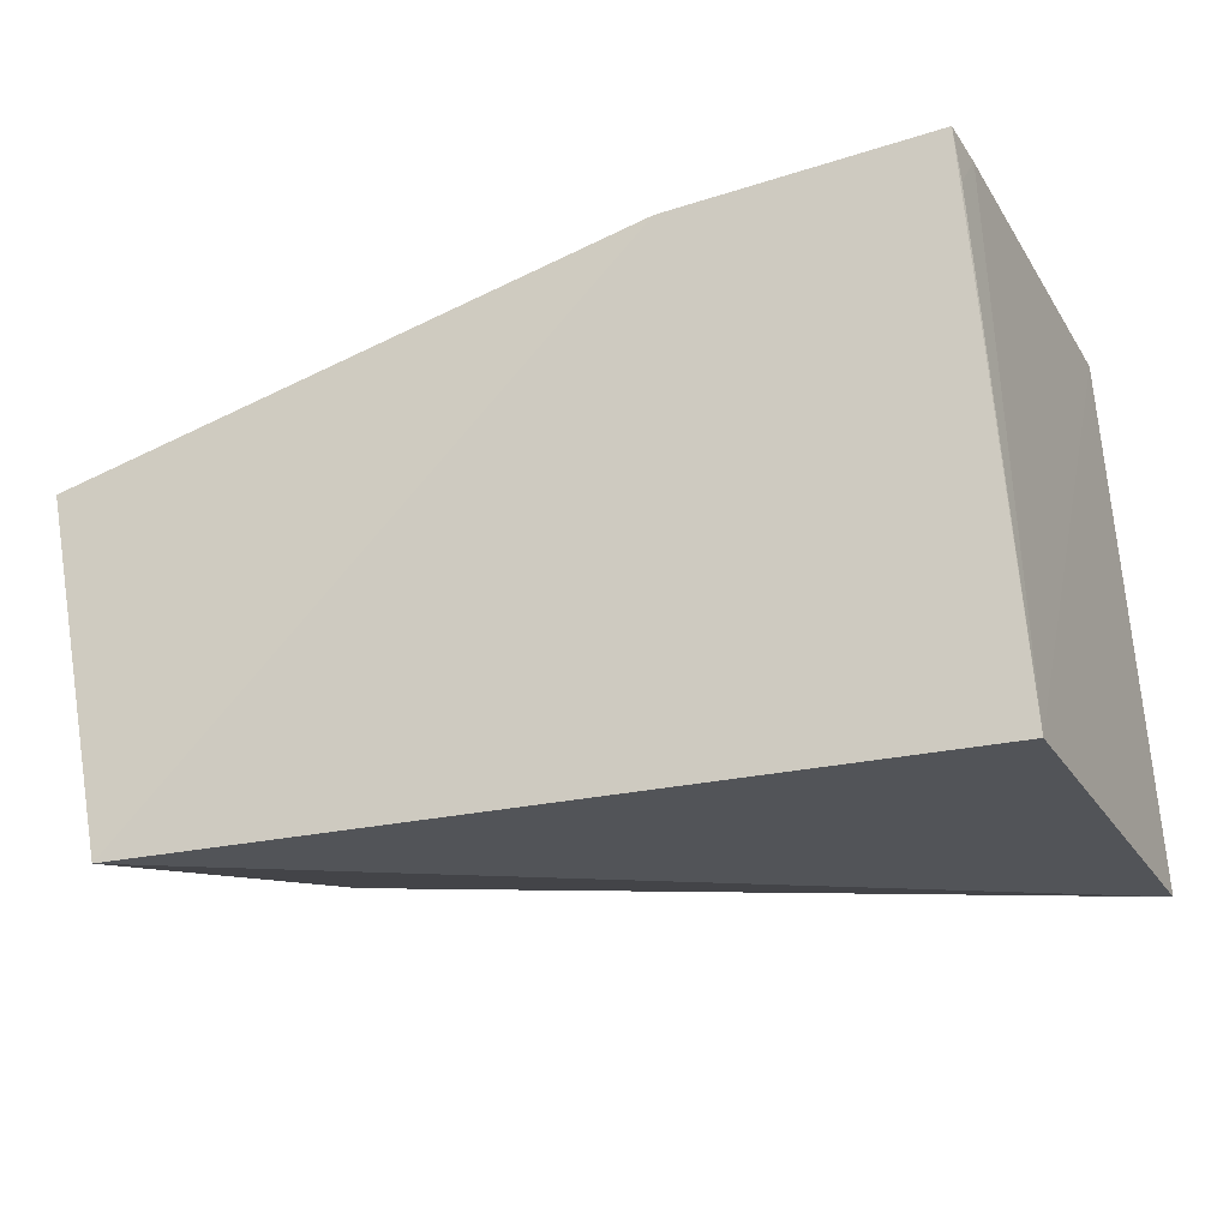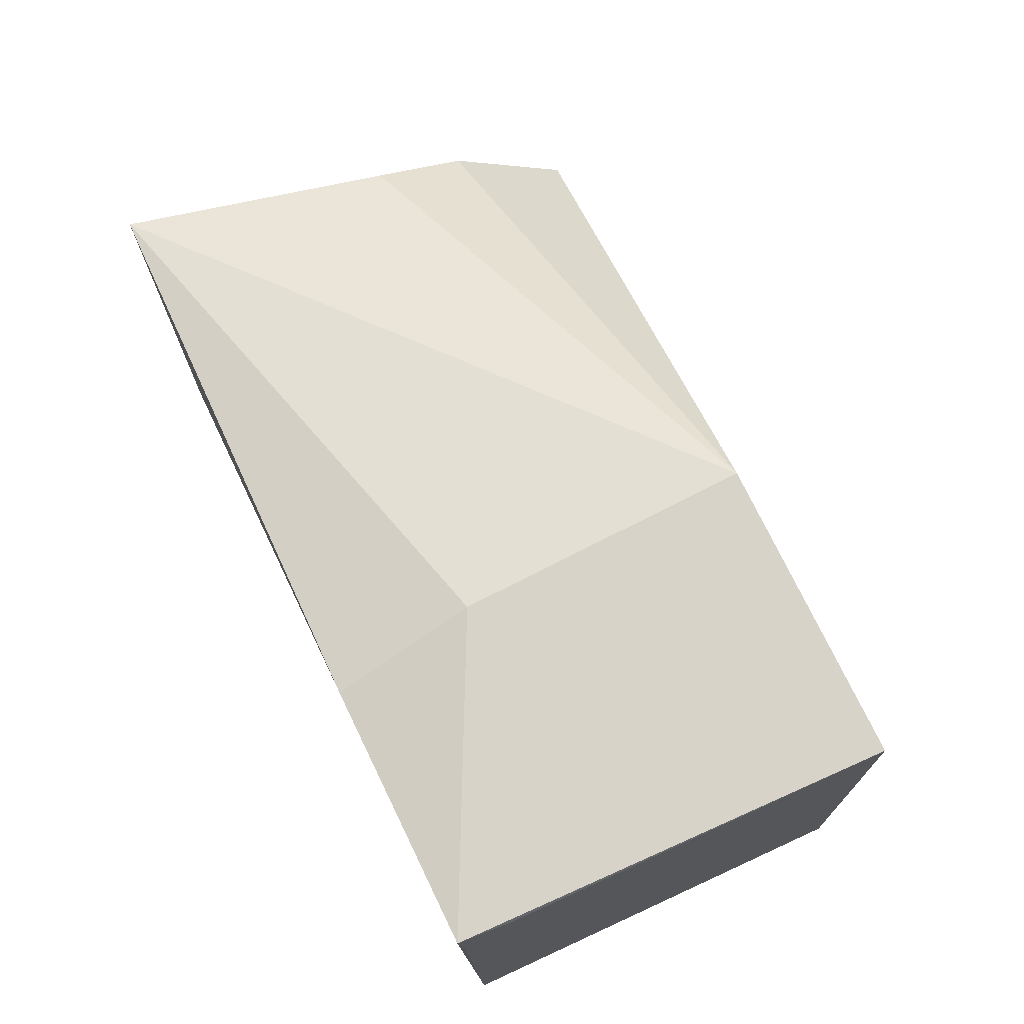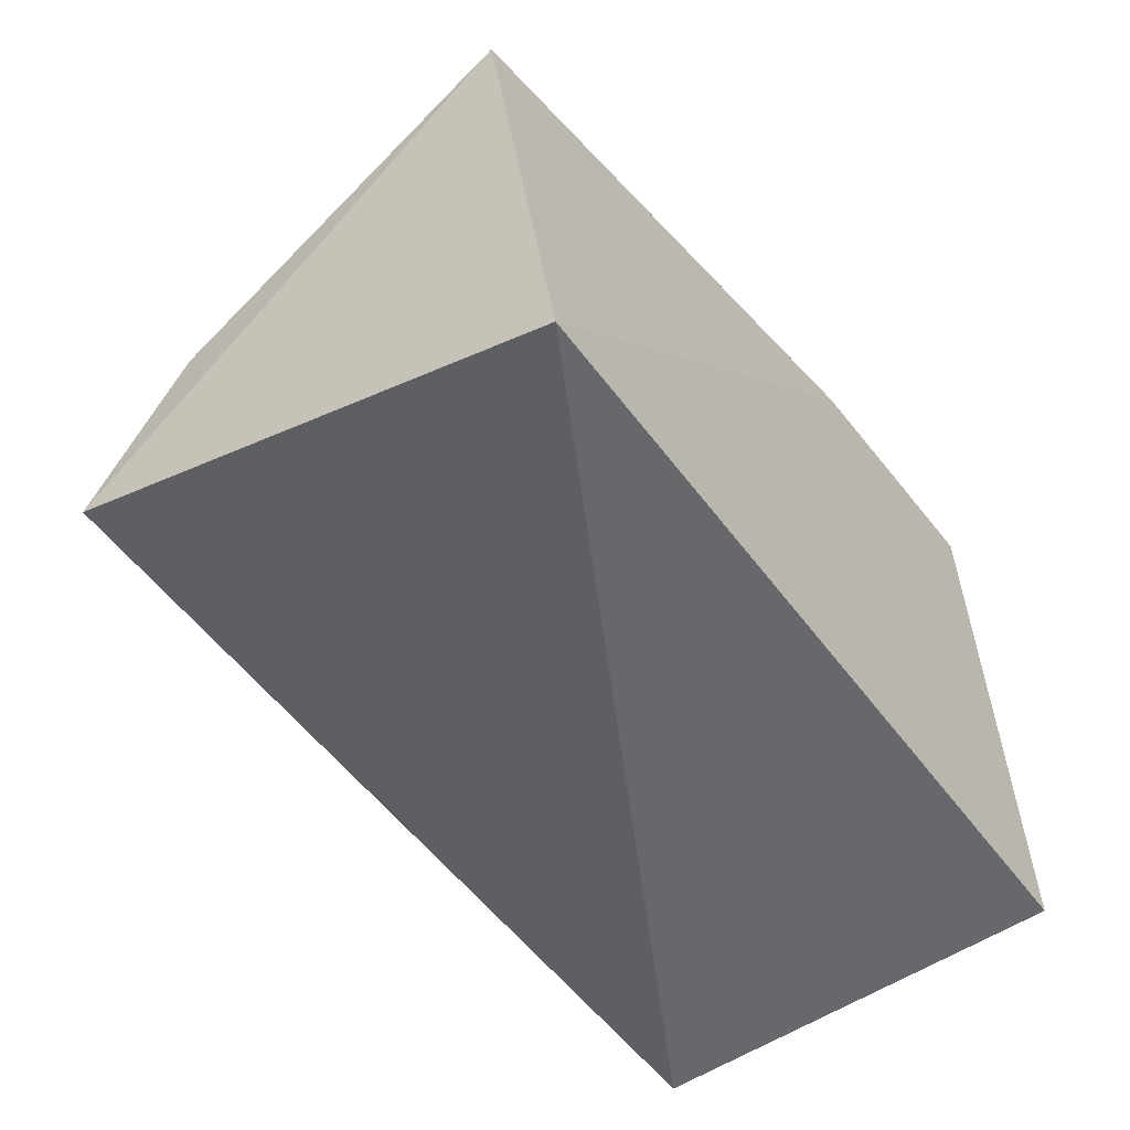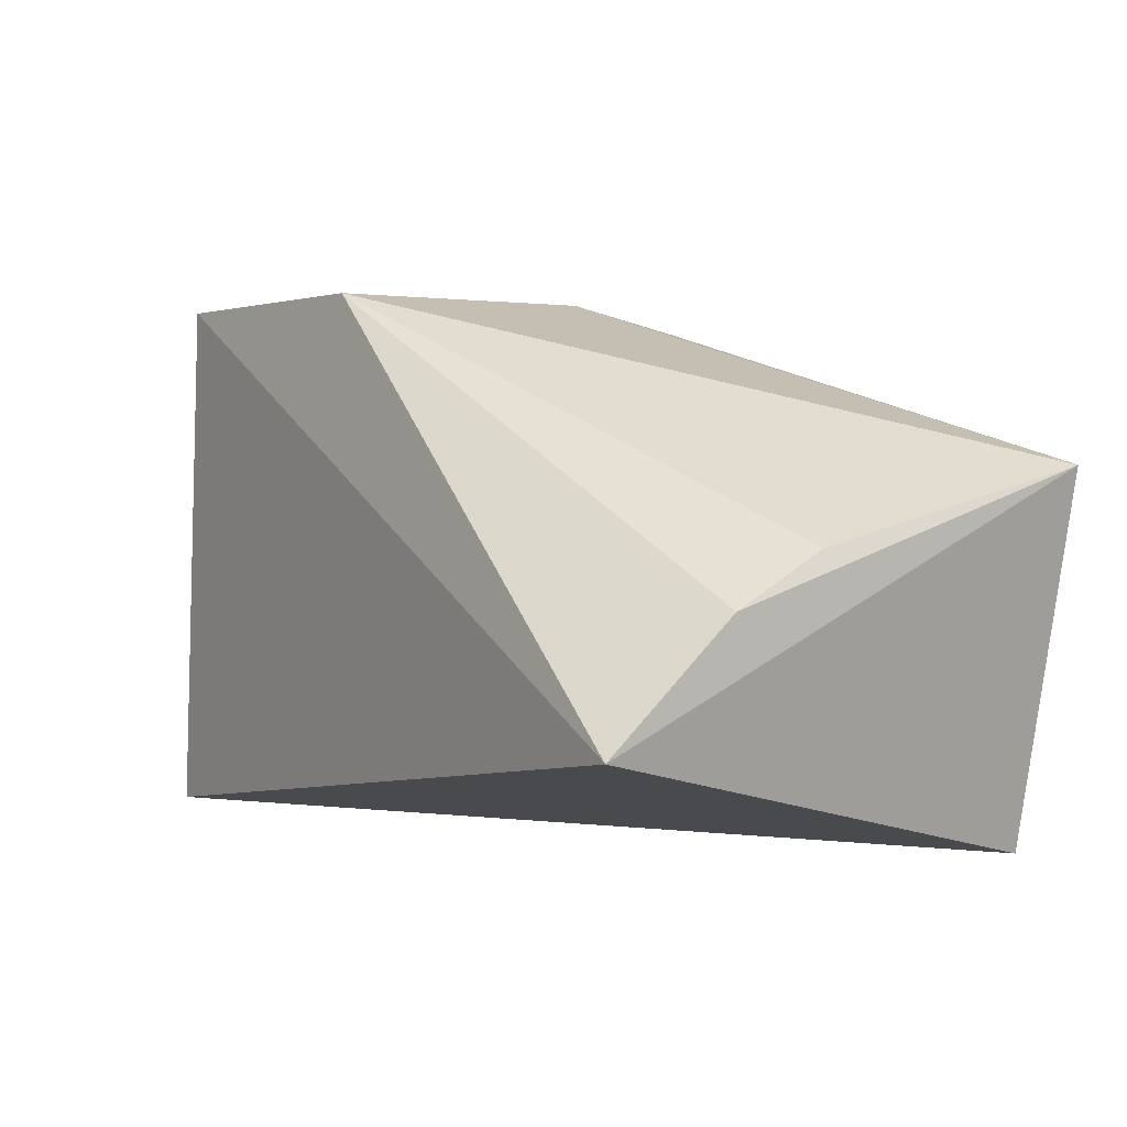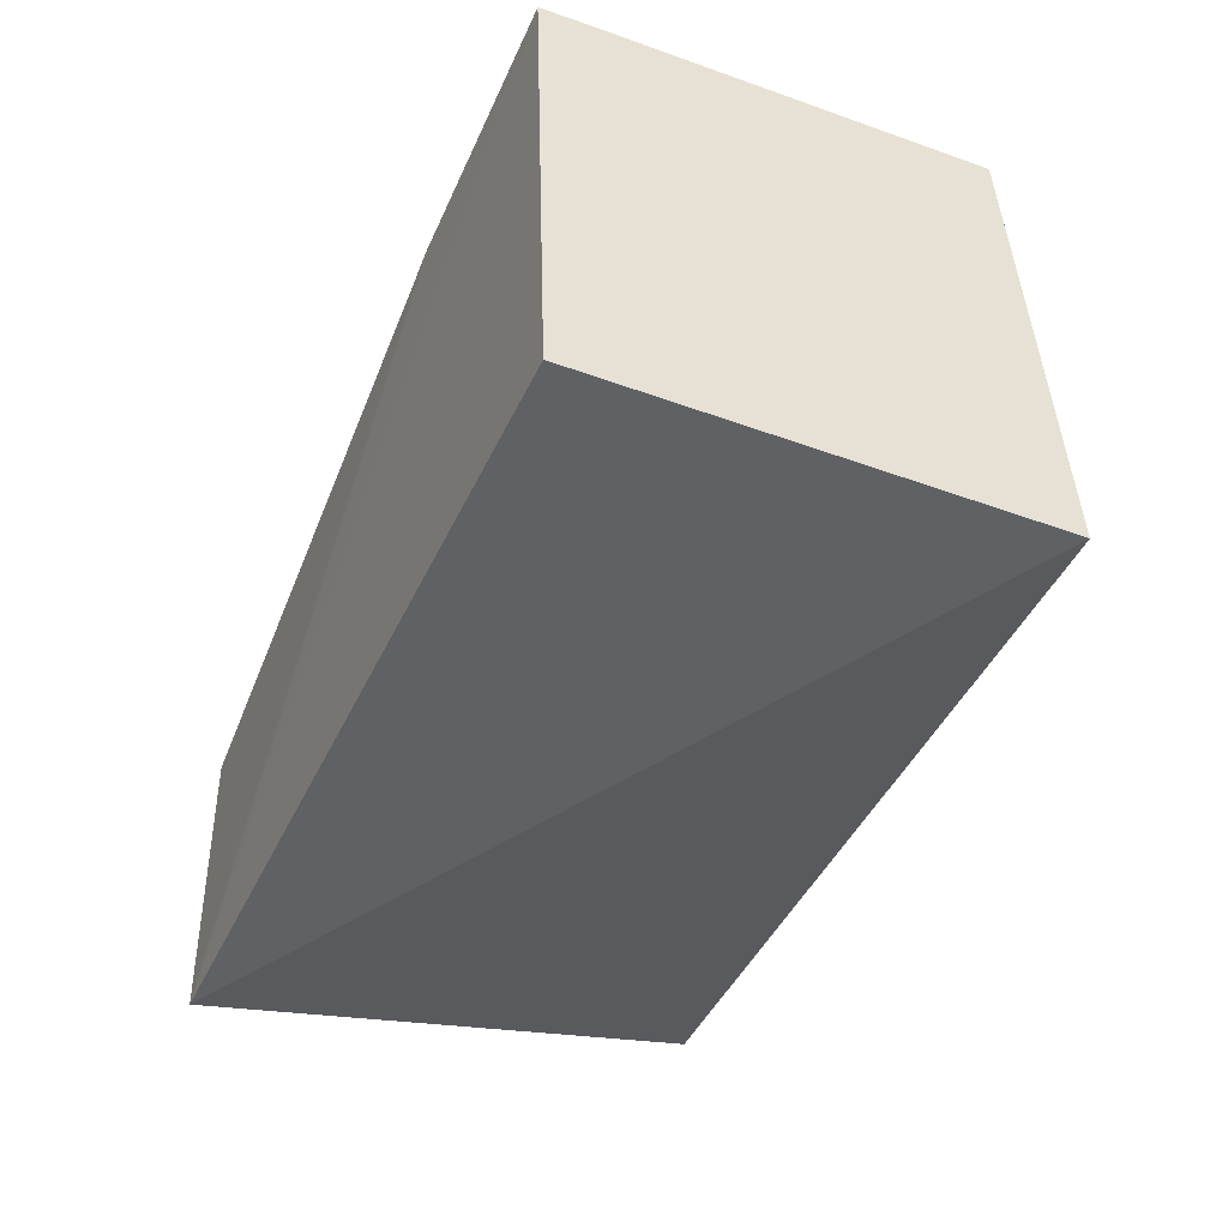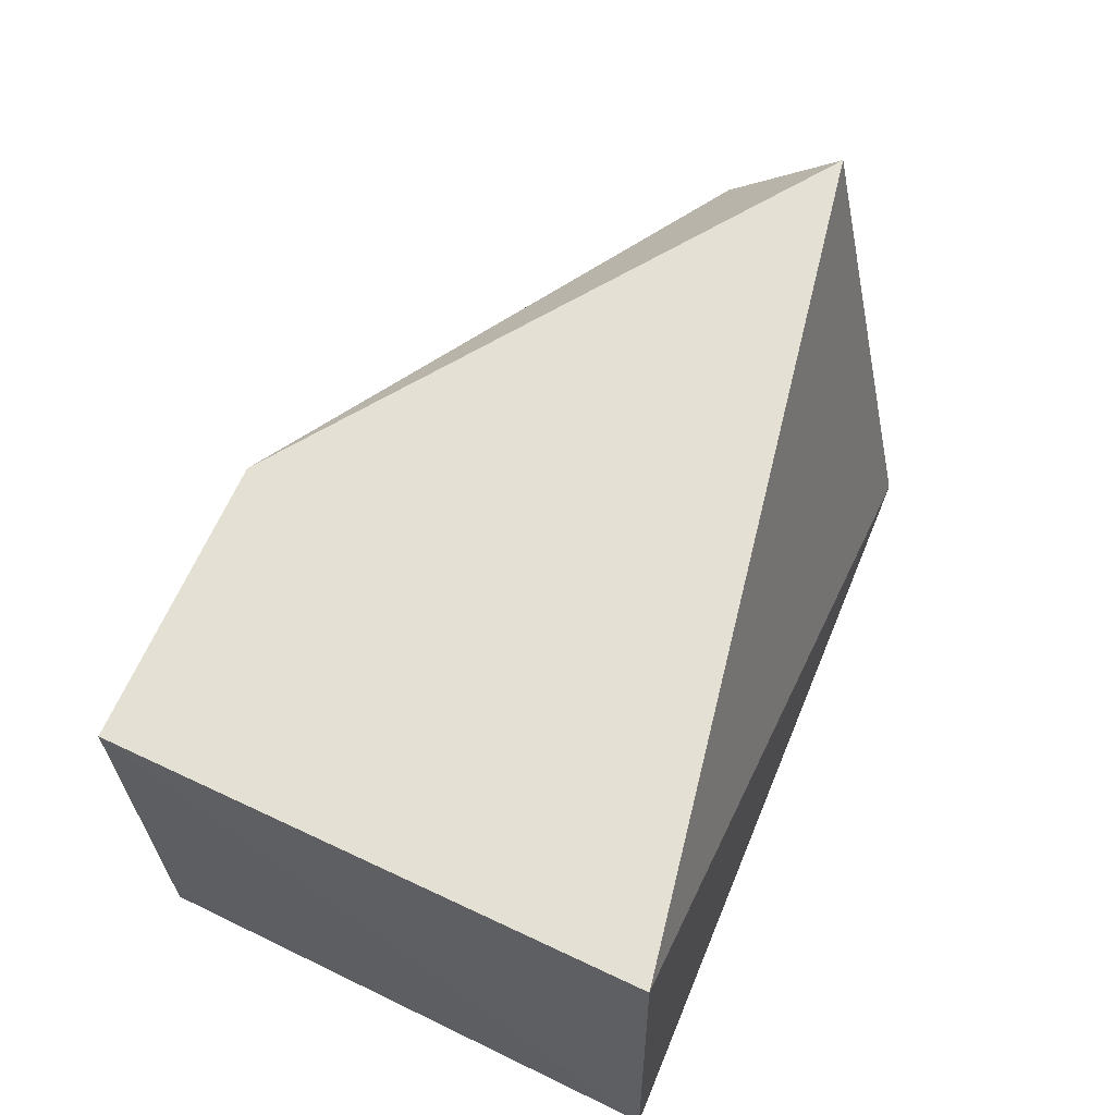
<metadata>
{"format":"obj","ext":"obj","renderer":"f3d","projection":"perspective","resolution":1024,"background":"white","views":[{"elev":-23.3,"azim":22.3,"up":"+Z"},{"elev":76.6,"azim":63.8,"up":"+Z"},{"elev":-52.3,"azim":-54.5,"up":"+Z"},{"elev":2.0,"azim":-127.1,"up":"+Z"},{"elev":-46.2,"azim":65.7,"up":"+Z"},{"elev":60.5,"azim":112.4,"up":"+Y"}]}
</metadata>
<code>
v 0.07652 -0.02922 0.1497
v 0.07488 -0.06946 0.1498
v 0.07837 -0.06936 0.1005
v 0.004201 -0.06953 0.1007
v -0.003371 -0.06835 0.1341
v 0.07951 -0.02925 0.1006
v 0.0753 -0.06466 0.1495
v 0.04899 -0.02926 0.1499
v 0.05085 -0.06938 0.1479
v 0.0753 -0.06913 0.145
v 0.0493 -0.0561 0.15
v 0.002156 -0.02288 0.1121
v 0.0005297 -0.03413 0.1229
v 0.0002708 -0.04286 0.1276
f 3 2 4
f 6 1 3
f 6 3 4
f 7 1 2
f 7 3 1
f 9 5 4
f 9 4 2
f 10 7 2
f 10 2 3
f 10 3 7
f 11 2 1
f 11 1 8
f 11 9 2
f 11 8 5
f 11 5 9
f 12 8 1
f 12 1 6
f 12 6 4
f 12 4 5
f 13 12 5
f 13 8 12
f 14 13 5
f 14 5 8
f 14 8 13

</code>
